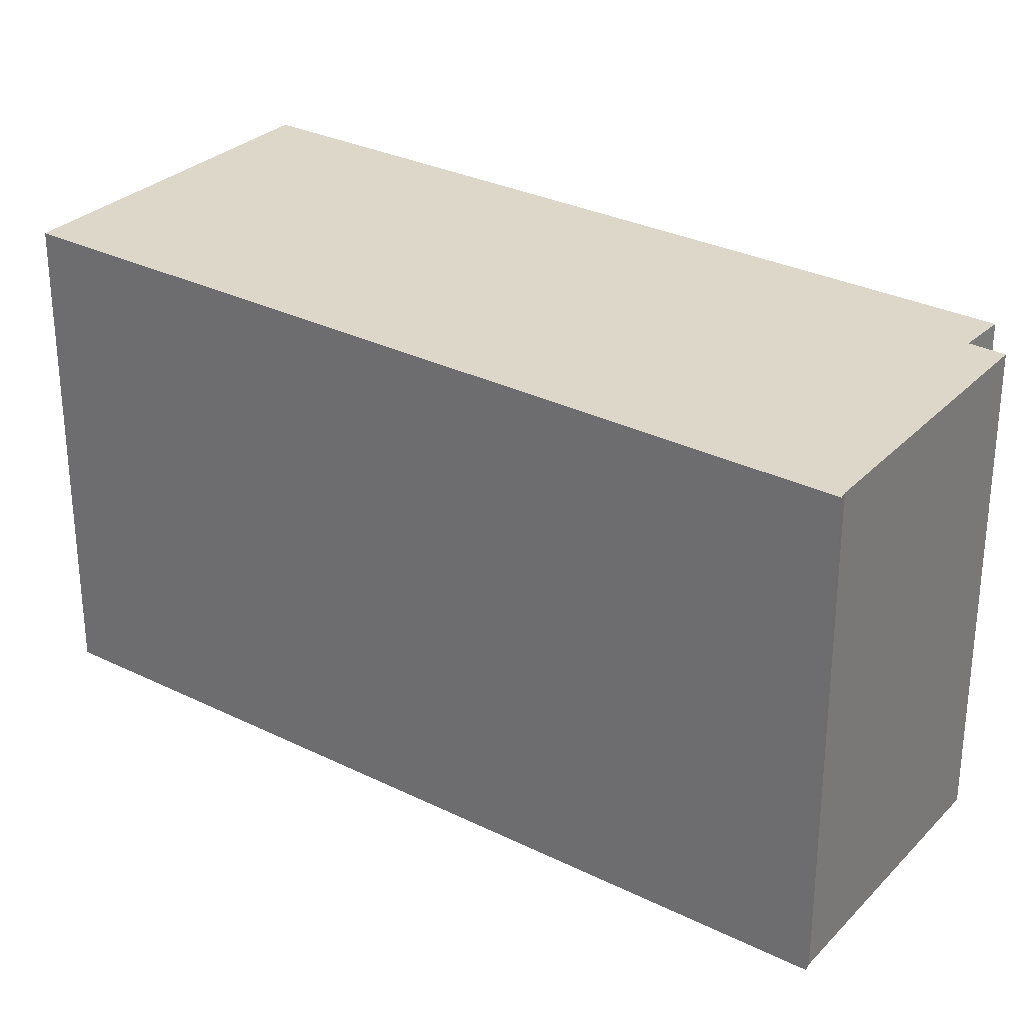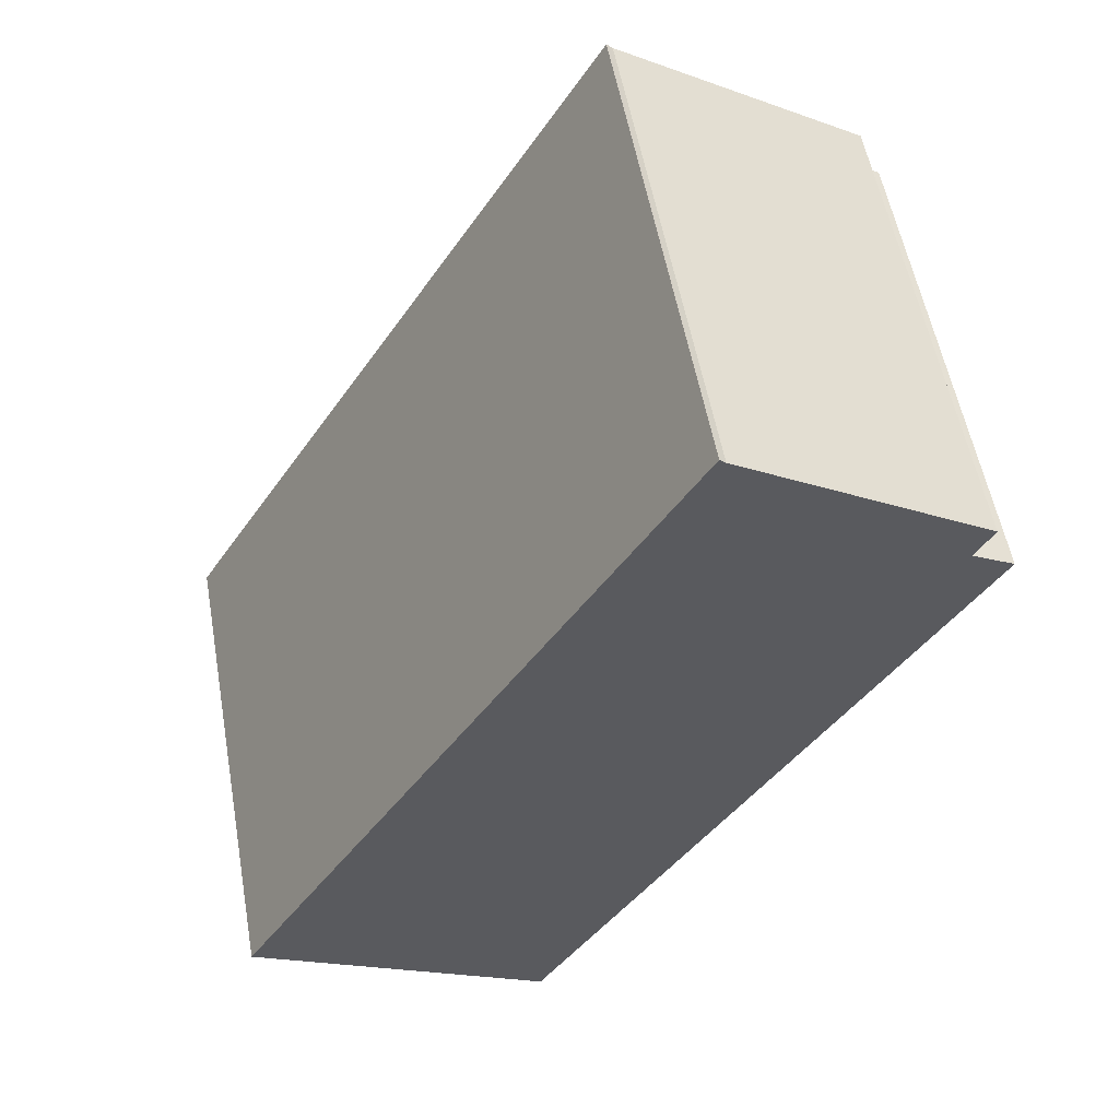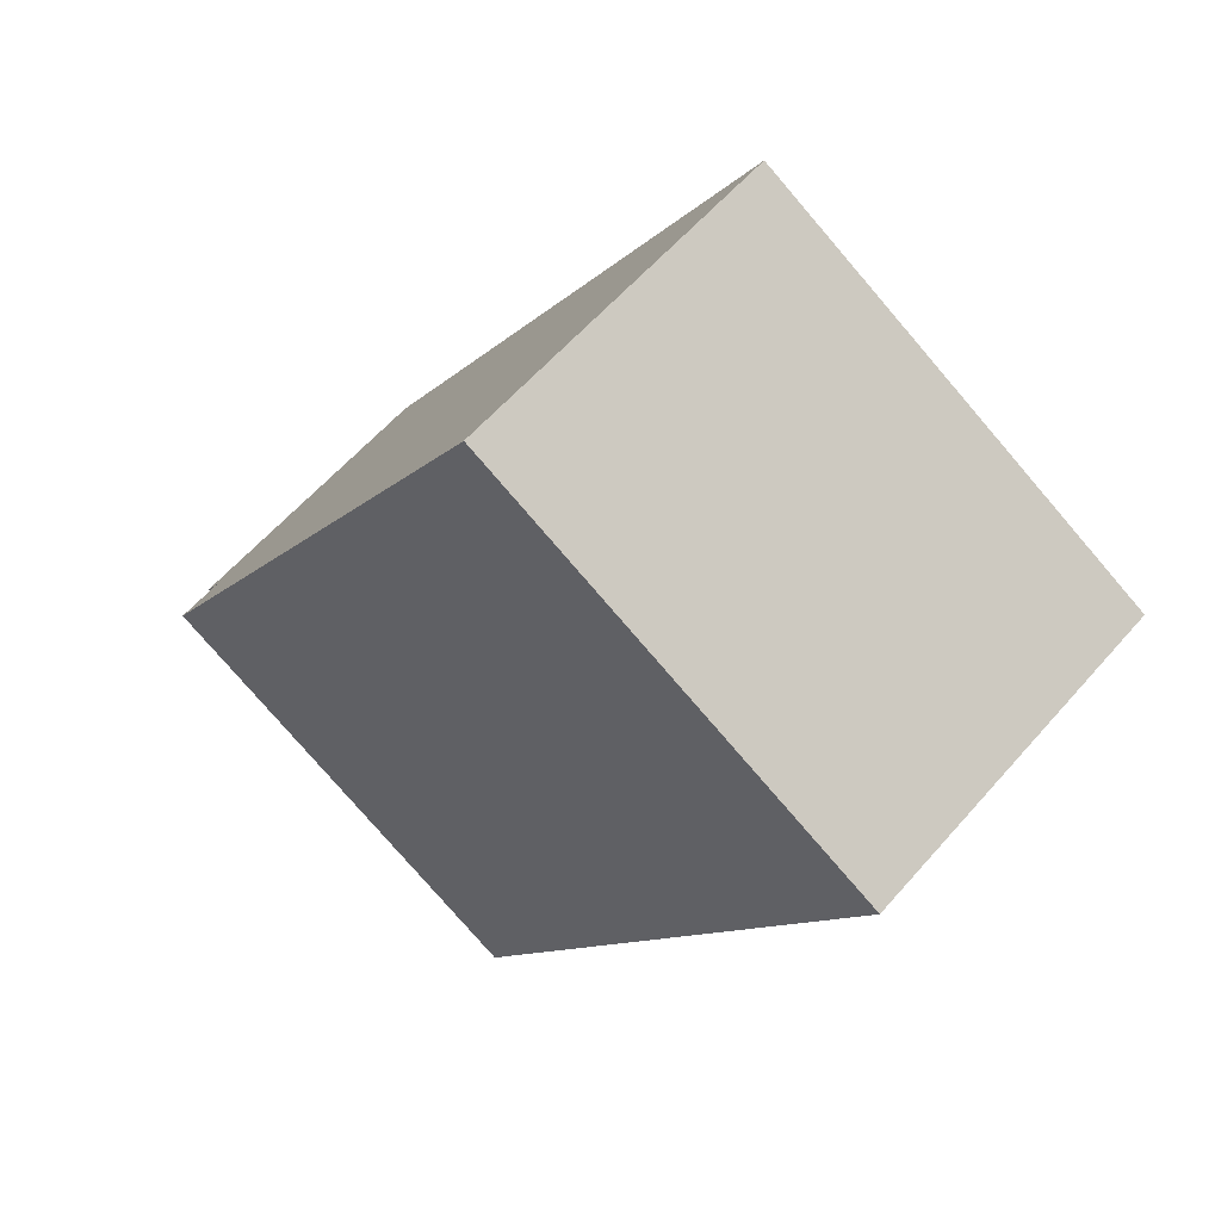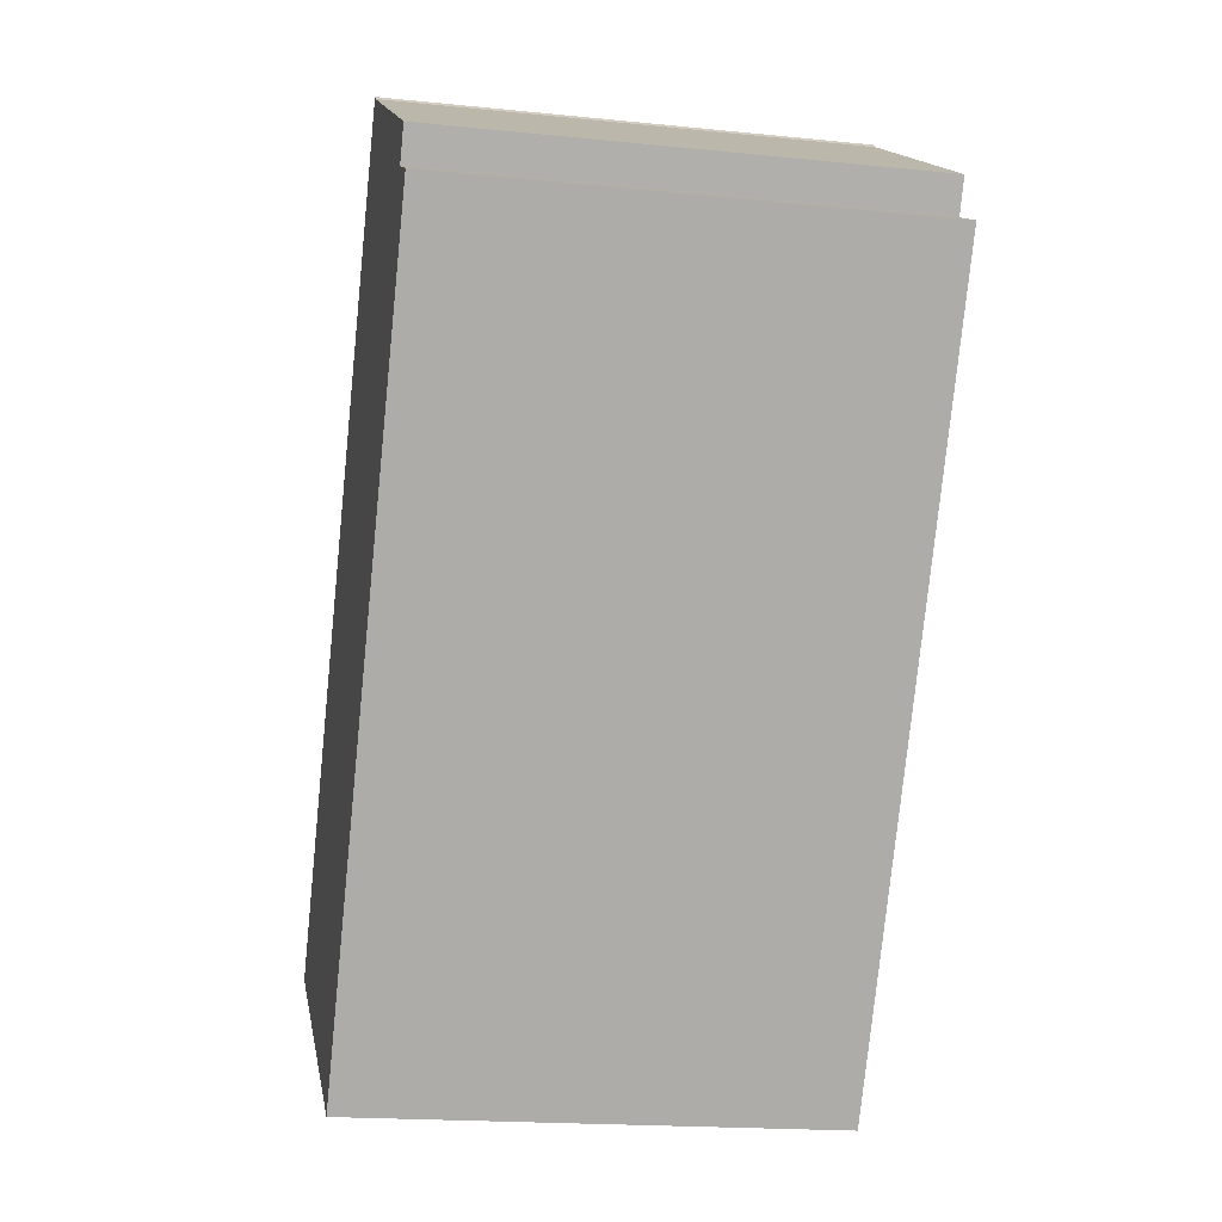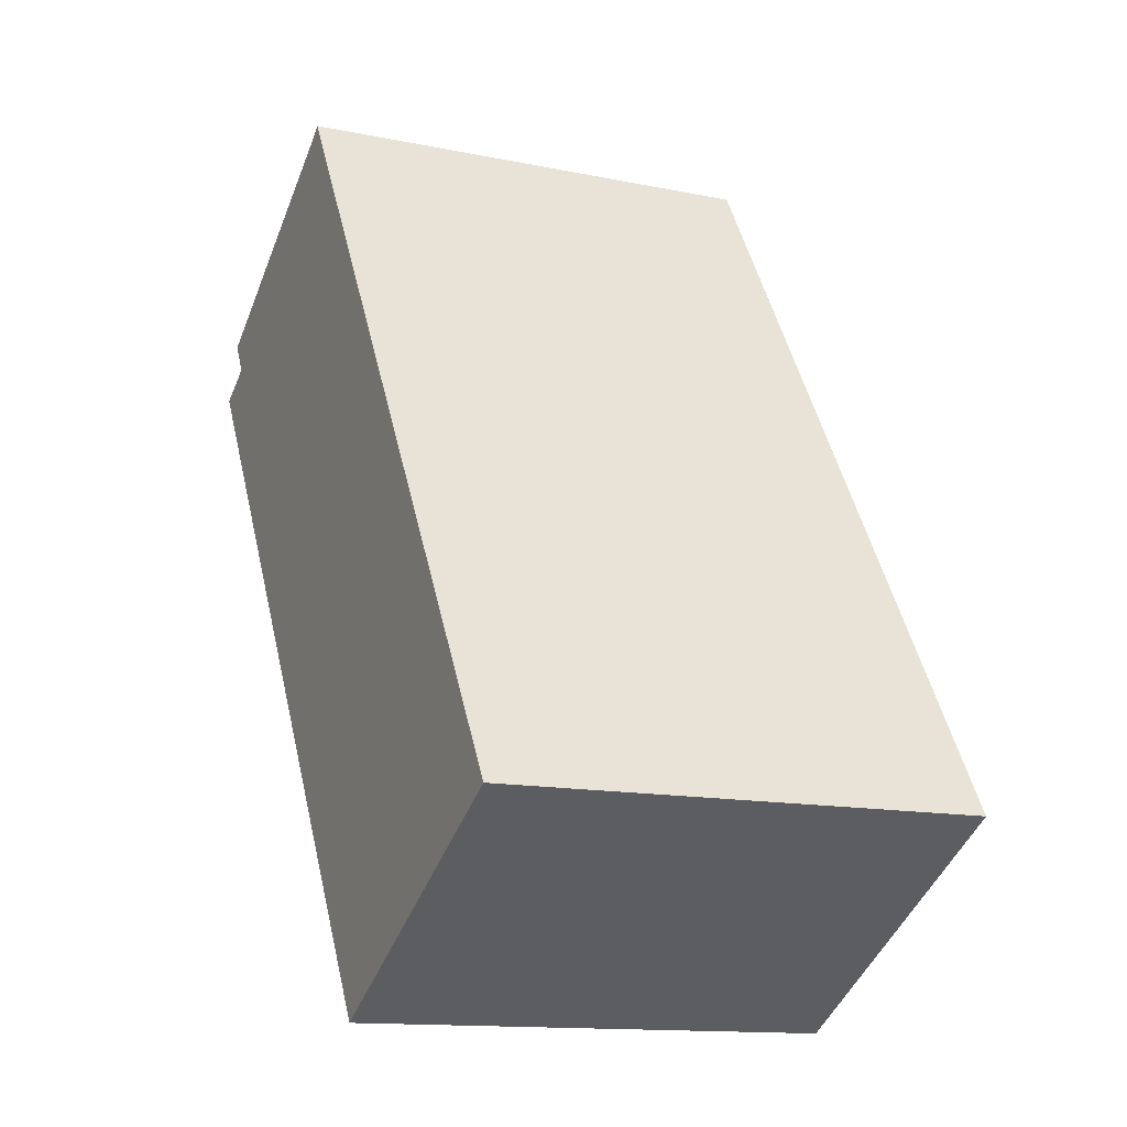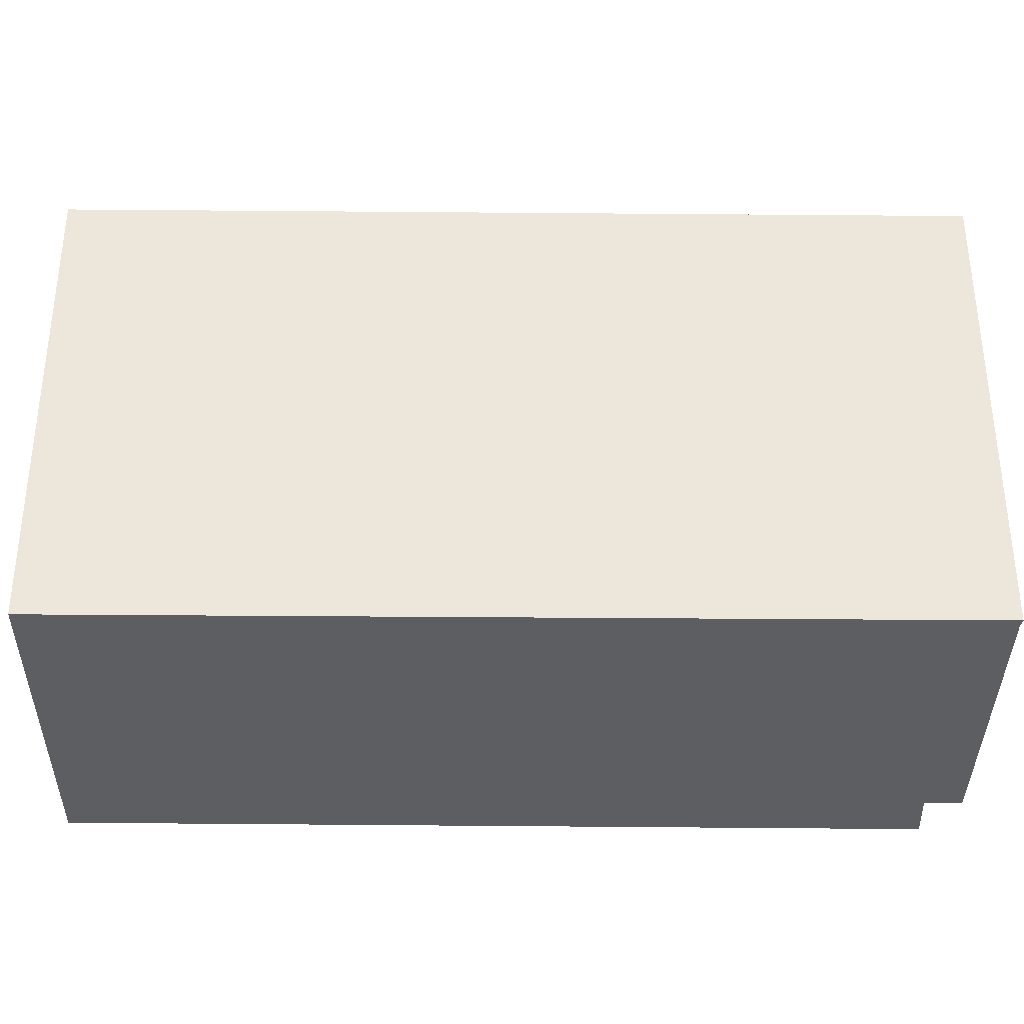
<metadata>
{"format":"obj","ext":"obj","renderer":"f3d","projection":"perspective","resolution":1024,"background":"white","views":[{"elev":30.3,"azim":-23.0,"up":"+Y"},{"elev":55.3,"azim":-10.2,"up":"+Z"},{"elev":-78.1,"azim":-139.3,"up":"+Z"},{"elev":-18.4,"azim":78.9,"up":"+Z"},{"elev":-13.5,"azim":-114.9,"up":"+Z"},{"elev":-37.5,"azim":-59.3,"up":"+Y"}]}
</metadata>
<code>
v  11.37 11.99 18.47
v  11.27 11.99 18.53
v  11.28 11.99 18.55
v  0 11.99 7.342e-16
v  11.43 11.99 18.41
v  17.64 11.99 14.48
v  0.486 11.99 -0.281
v  17.19 11.99 13.7
v  7.515 11.99 -4.371
v  18.25 11.99 13.1
v  11.28 -1.136e-15 18.55
v  11.43 -1.127e-15 18.41
v  11.37 -1.131e-15 18.47
v  17.64 -8.869e-16 14.48
v  17.19 -8.386e-16 13.7
v  18.25 -8.024e-16 13.1
v  7.515 2.676e-16 -4.371
v  0 0 0
v  0.486 1.721e-17 -0.281
v  11.27 -1.135e-15 18.53
g defaultobject
f 1 2 3
f 2 1 4
f 4 1 5
f 4 5 6
f 4 6 7
f 7 6 8
f 7 8 9
f 9 8 10
f 11 1 3
f 1 11 5
f 5 11 12
f 12 11 13
f 12 6 5
f 6 12 14
f 15 10 8
f 10 15 16
f 14 8 6
f 8 14 15
f 16 9 10
f 9 16 17
f 17 7 9
f 7 17 4
f 4 17 18
f 18 17 19
f 2 11 3
f 11 2 4
f 11 4 20
f 20 4 18
f 16 19 17
f 19 16 15
f 19 15 14
f 19 14 12
f 19 12 18
f 18 12 20
f 20 12 13
f 20 13 11

</code>
